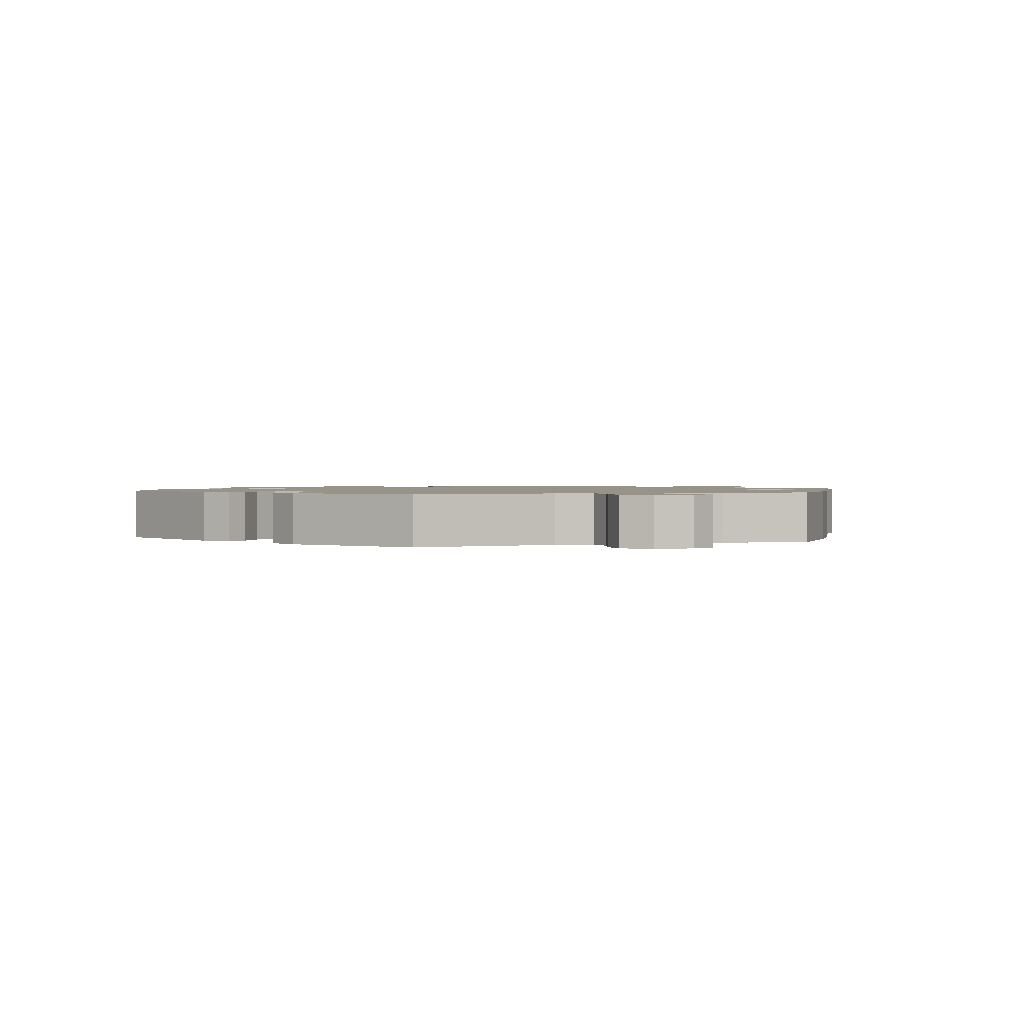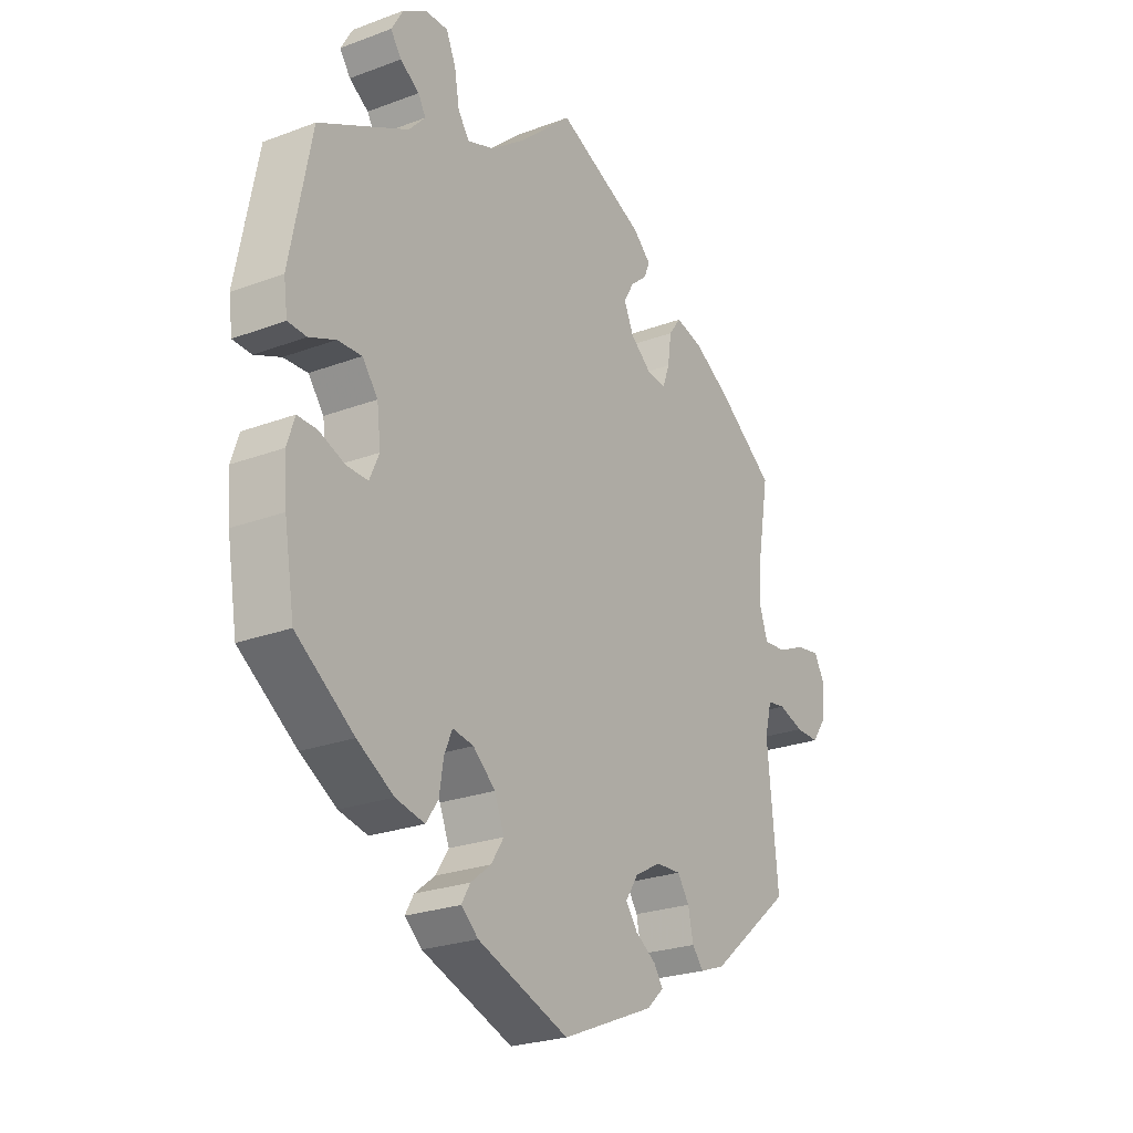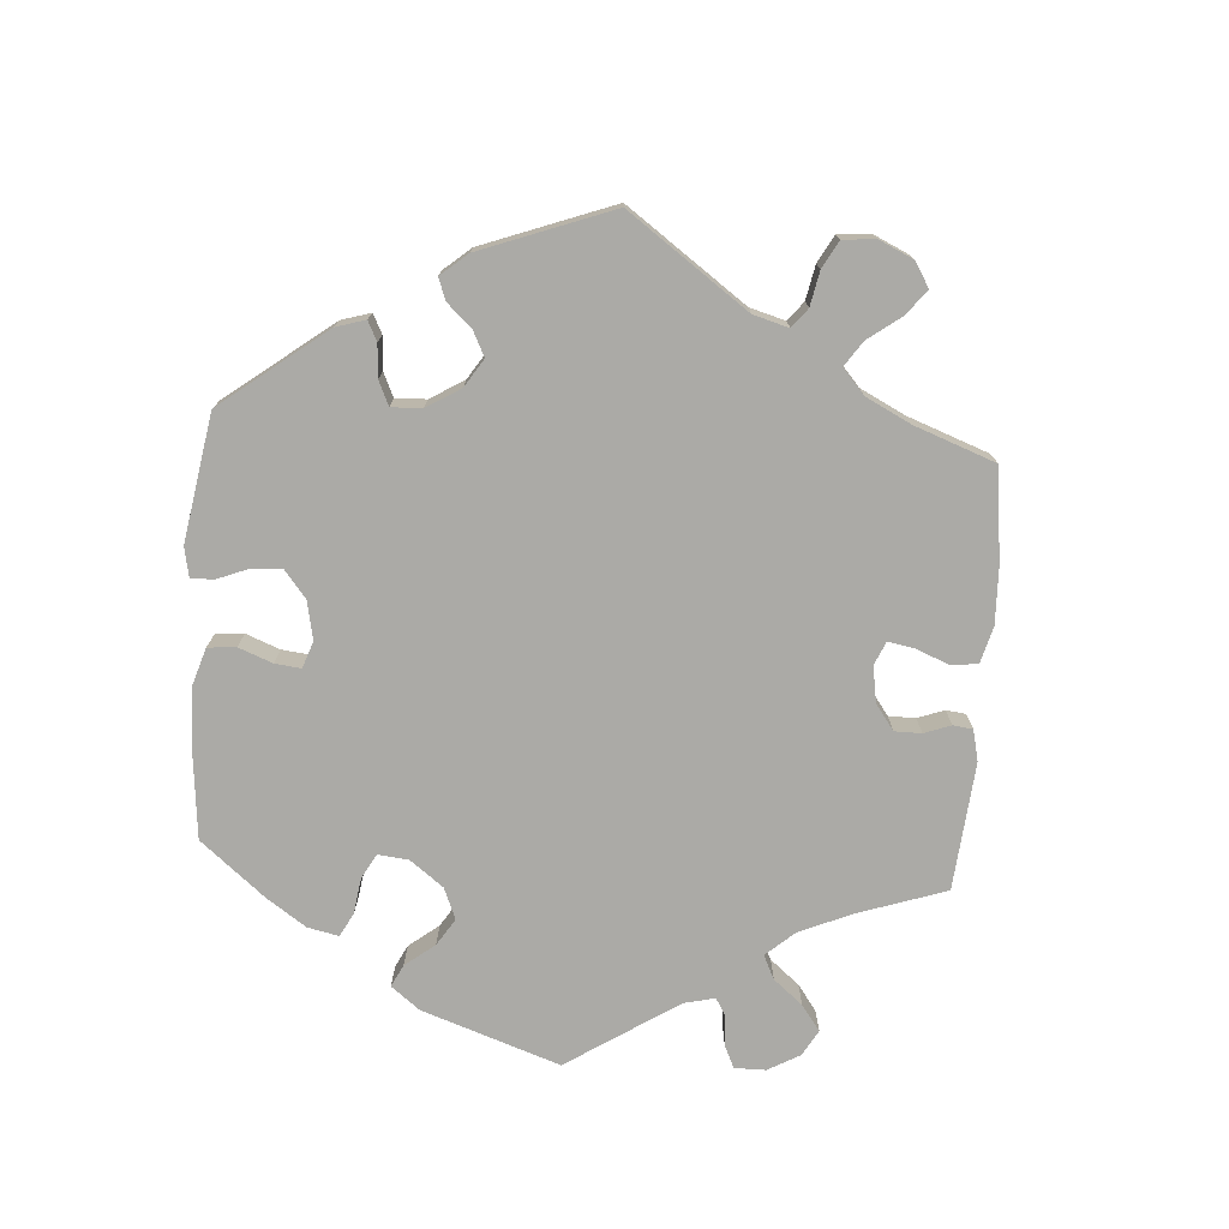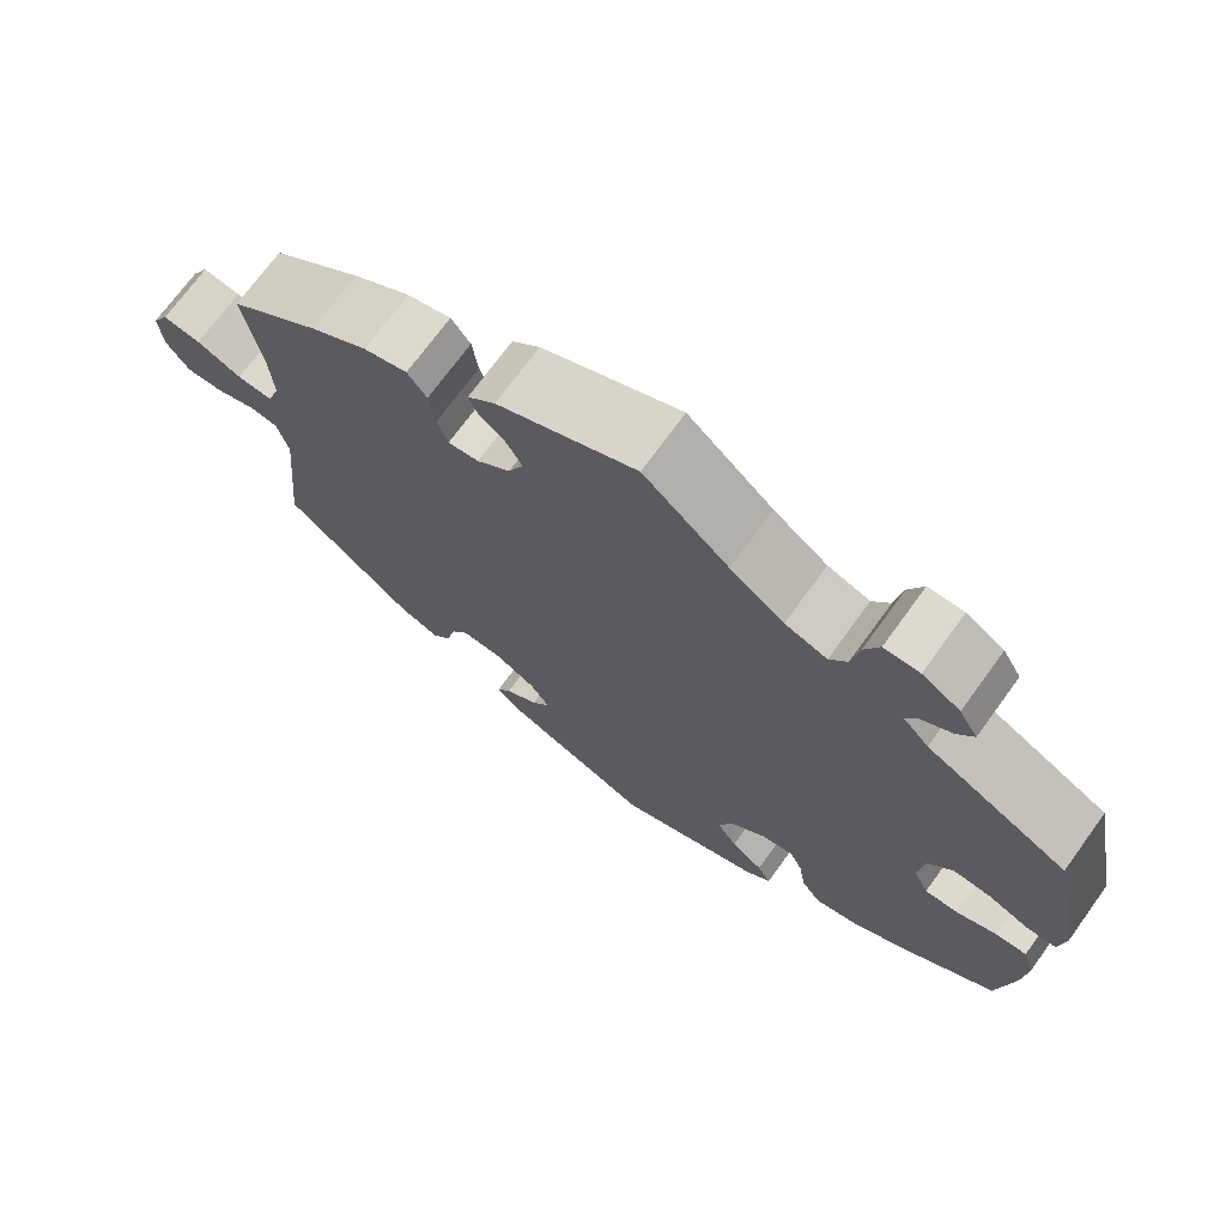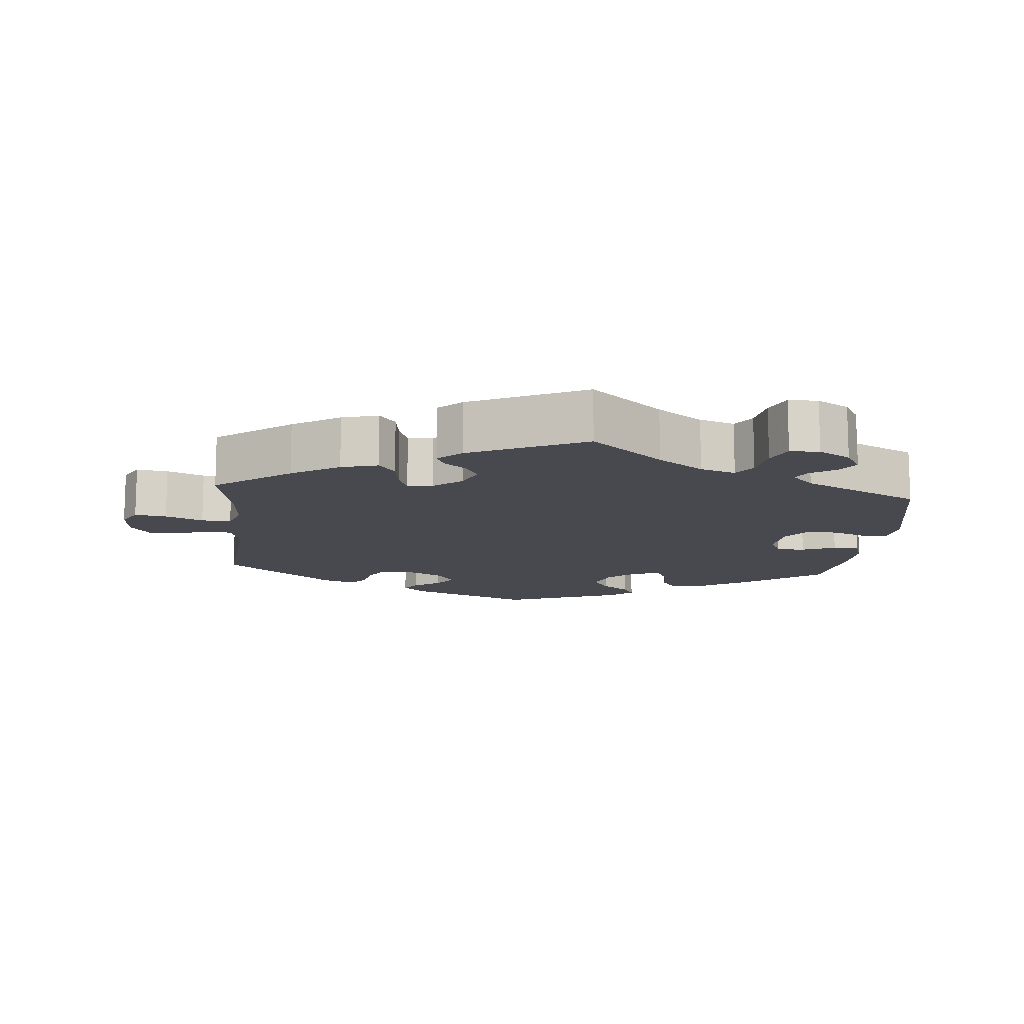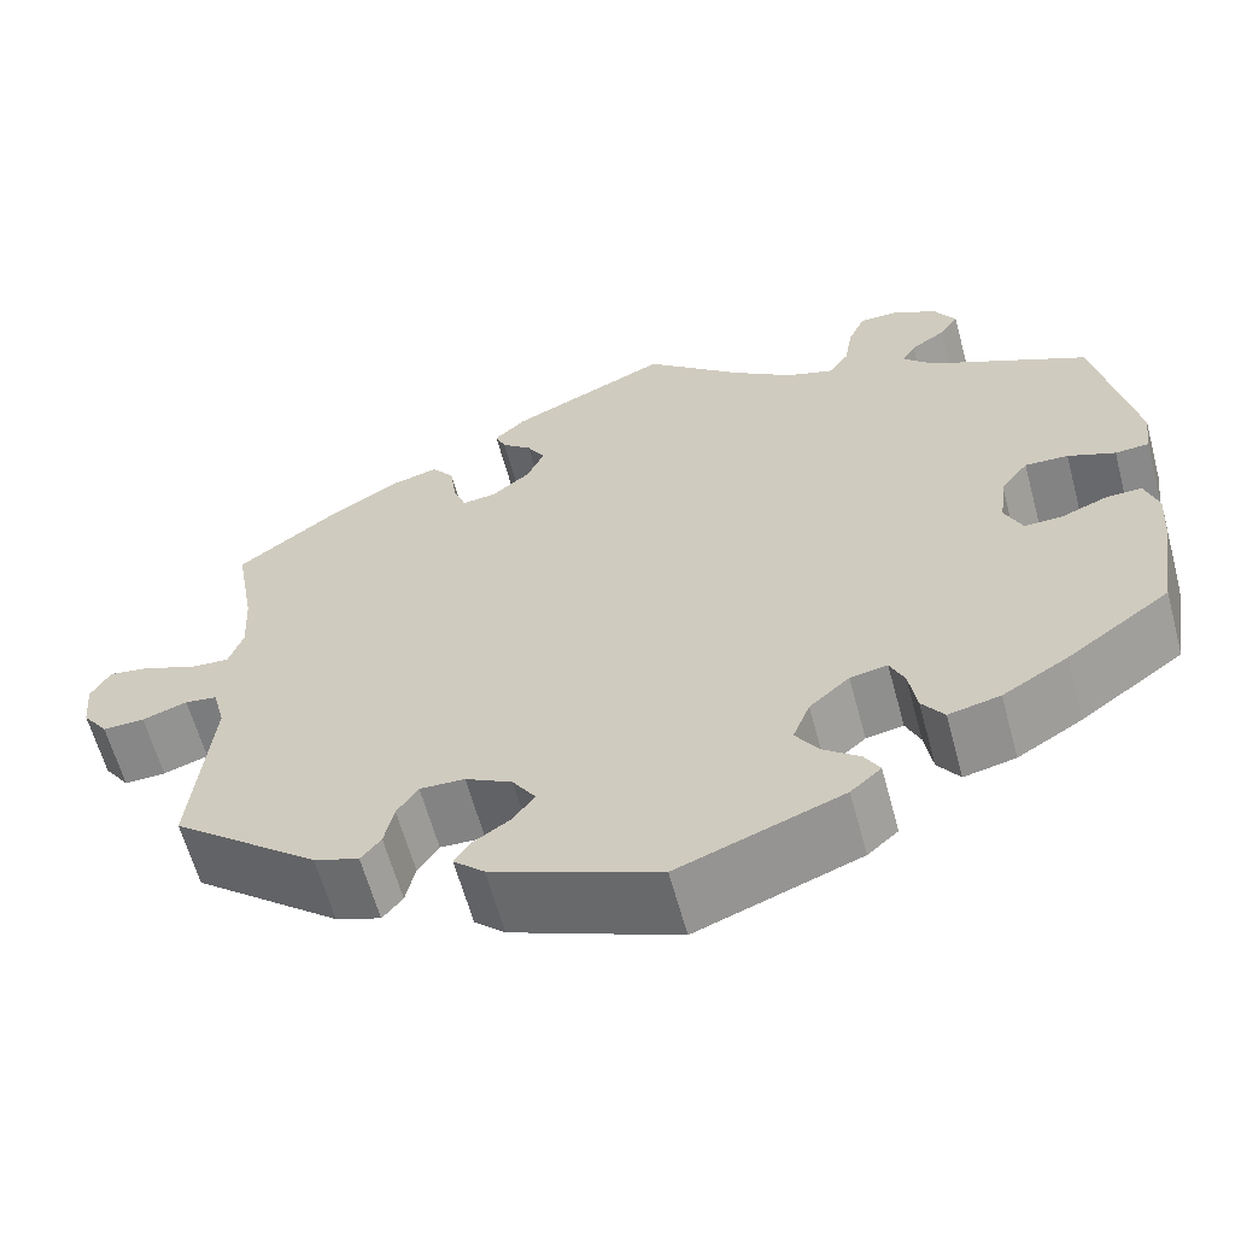
<metadata>
{"format":"obj","ext":"obj","renderer":"f3d","projection":"perspective","resolution":1024,"background":"white","views":[{"elev":1.3,"azim":-108.6,"up":"+Y"},{"elev":-24.4,"azim":121.8,"up":"+Z"},{"elev":-75.8,"azim":-124.1,"up":"+Y"},{"elev":71.5,"azim":36.0,"up":"+Z"},{"elev":-12.7,"azim":-5.0,"up":"+Y"},{"elev":-62.1,"azim":15.2,"up":"+Z"}]}
</metadata>
<code>
v -0.481 0.07 -0.081
v -0.494 0.07 -0.03
v -0.528 0.07 -0.025
v -0.575 0.07 -0.041
v -0.619 0.07 -0.042
v -0.646 0.07 -0.004
v -0.651 0.07 0.05
v -0.631 0.07 0.086
v -0.586 0.07 0.079
v -0.533 0.07 0.056
v -0.491 0.07 0.053
v -0.476 0.07 0.097
v -0.48 0.07 0.168
v -0.501 0.07 0.289
v -0.394 0.07 0.369
v -0.326 0.07 0.411
v -0.274 0.07 0.425
v -0.251 0.07 0.394
v -0.244 0.07 0.344
v -0.231 0.07 0.308
v -0.195 0.07 0.312
v -0.155 0.07 0.345
v -0.137 0.07 0.386
v -0.156 0.07 0.419
v -0.187 0.07 0.445
v -0.198 0.07 0.471
v -0.165 0.07 0.502
v 0 0.07 0.578
v 0.101 0.07 0.489
v 0.165 0.07 0.442
v 0.215 0.07 0.425
v 0.236 0.07 0.456
v 0.245 0.07 0.509
v 0.263 0.07 0.55
v 0.305 0.07 0.55
v 0.35 0.07 0.523
v 0.372 0.07 0.485
v 0.352 0.07 0.456
v 0.316 0.07 0.432
v 0.302 0.07 0.407
v 0.333 0.07 0.374
v 0.5 0.07 0.289
v 0.54 0.07 0.086
v 0.533 0.07 0.035
v 0.498 0.07 0.033
v 0.449 0.07 0.053
v 0.404 0.07 0.055
v 0.375 0.07 0.017
v 0.368 0.07 -0.042
v 0.386 0.07 -0.082
v 0.426 0.07 -0.081
v 0.474 0.07 -0.062
v 0.511 0.07 -0.061
v 0.525 0.07 -0.104
v 0.52 0.07 -0.172
v 0.501 0.07 -0.288
v 0.393 0.07 -0.366
v 0.325 0.07 -0.407
v 0.271 0.07 -0.419
v 0.248 0.07 -0.386
v 0.24 0.07 -0.335
v 0.225 0.07 -0.301
v 0.186 0.07 -0.308
v 0.144 0.07 -0.345
v 0.126 0.07 -0.391
v 0.15 0.07 -0.428
v 0.188 0.07 -0.458
v 0.204 0.07 -0.486
v 0.172 0.07 -0.514
v 0.001 0.07 -0.578
v -0.173 0.07 -0.506
v -0.205 0.07 -0.476
v -0.188 0.07 -0.45
v -0.149 0.07 -0.424
v -0.127 0.07 -0.393
v -0.151 0.07 -0.356
v -0.2 0.07 -0.329
v -0.247 0.07 -0.327
v -0.269 0.07 -0.36
v -0.279 0.07 -0.406
v -0.3 0.07 -0.432
v -0.347 0.07 -0.415
v -0.501 0.07 -0.288
v -0.481 0 -0.081
v -0.494 0 -0.03
v -0.528 0 -0.025
v -0.575 0 -0.041
v -0.619 0 -0.042
v -0.646 0 -0.004
v -0.651 0 0.05
v -0.631 0 0.086
v -0.586 0 0.079
v -0.533 0 0.056
v -0.491 0 0.053
v -0.476 0 0.097
v -0.48 0 0.168
v -0.501 0 0.289
v -0.394 0 0.369
v -0.326 0 0.411
v -0.274 0 0.425
v -0.251 0 0.394
v -0.244 0 0.344
v -0.231 0 0.308
v -0.195 0 0.312
v -0.155 0 0.345
v -0.137 0 0.386
v -0.156 0 0.419
v -0.187 0 0.445
v -0.198 0 0.471
v -0.165 0 0.502
v 0 0 0.578
v 0.101 0 0.489
v 0.165 0 0.442
v 0.215 0 0.425
v 0.236 0 0.456
v 0.245 0 0.509
v 0.263 0 0.55
v 0.305 0 0.55
v 0.35 0 0.523
v 0.372 0 0.485
v 0.352 0 0.456
v 0.316 0 0.432
v 0.302 0 0.407
v 0.333 0 0.374
v 0.5 0 0.289
v 0.54 0 0.086
v 0.533 0 0.035
v 0.498 0 0.033
v 0.449 0 0.053
v 0.404 0 0.055
v 0.375 0 0.017
v 0.368 0 -0.042
v 0.386 0 -0.082
v 0.426 0 -0.081
v 0.474 0 -0.062
v 0.511 0 -0.061
v 0.525 0 -0.104
v 0.52 0 -0.172
v 0.501 0 -0.288
v 0.393 0 -0.366
v 0.325 0 -0.407
v 0.271 0 -0.419
v 0.248 0 -0.386
v 0.24 0 -0.335
v 0.225 0 -0.301
v 0.186 0 -0.308
v 0.144 0 -0.345
v 0.126 0 -0.391
v 0.15 0 -0.428
v 0.188 0 -0.458
v 0.204 0 -0.486
v 0.172 0 -0.514
v 0.001 0 -0.578
v -0.173 0 -0.506
v -0.205 0 -0.476
v -0.188 0 -0.45
v -0.149 0 -0.424
v -0.127 0 -0.393
v -0.151 0 -0.356
v -0.2 0 -0.329
v -0.247 0 -0.327
v -0.269 0 -0.36
v -0.279 0 -0.406
v -0.3 0 -0.432
v -0.347 0 -0.415
v -0.501 0 -0.288
f 82 83 1
f 79 80 81 82
f 78 79 82 1
f 77 78 1 2
f 76 77 2
f 71 72 73 74
f 71 74 75
f 70 71 75
f 69 70 75 76
f 66 67 68 69
f 65 66 69 76
f 58 59 60 61
f 58 61 62
f 57 58 62
f 56 57 62
f 55 56 62
f 54 55 62 63
f 51 52 53 54
f 50 51 54 63
f 43 44 45 46
f 41 42 43 46
f 40 41 46 47
f 36 37 38 39
f 36 39 40
f 35 36 40
f 32 33 34 35
f 31 32 35 40
f 26 27 28 29
f 24 25 26 29
f 23 24 29 30
f 22 23 30 31
f 16 17 18 19
f 16 19 20
f 13 14 15 16
f 12 13 16 20
f 11 12 20 21
f 7 8 9 10
f 7 10 11
f 6 7 11
f 3 4 5 6
f 2 3 6 11
f 64 65 76 2
f 49 50 63 64
f 48 49 64 2
f 31 40 47 48
f 21 22 31 48
f 2 11 21 48
f 84 166 165
f 165 164 163 162
f 84 165 162 161
f 85 84 161 160
f 85 160 159
f 157 156 155 154
f 158 157 154
f 158 154 153
f 159 158 153 152
f 152 151 150 149
f 159 152 149 148
f 144 143 142 141
f 145 144 141
f 145 141 140
f 145 140 139
f 145 139 138
f 146 145 138 137
f 137 136 135 134
f 146 137 134 133
f 129 128 127 126
f 129 126 125 124
f 130 129 124 123
f 122 121 120 119
f 123 122 119
f 123 119 118
f 118 117 116 115
f 123 118 115 114
f 112 111 110 109
f 112 109 108 107
f 113 112 107 106
f 114 113 106 105
f 102 101 100 99
f 103 102 99
f 99 98 97 96
f 103 99 96 95
f 104 103 95 94
f 93 92 91 90
f 94 93 90
f 94 90 89
f 89 88 87 86
f 94 89 86 85
f 85 159 148 147
f 147 146 133 132
f 85 147 132 131
f 131 130 123 114
f 131 114 105 104
f 131 104 94 85
f 1 84 85 2
f 2 85 86 3
f 3 86 87 4
f 4 87 88 5
f 5 88 89 6
f 6 89 90 7
f 7 90 91 8
f 8 91 92 9
f 9 92 93 10
f 10 93 94 11
f 11 94 95 12
f 12 95 96 13
f 13 96 97 14
f 14 97 98 15
f 15 98 99 16
f 16 99 100 17
f 17 100 101 18
f 18 101 102 19
f 19 102 103 20
f 20 103 104 21
f 21 104 105 22
f 22 105 106 23
f 23 106 107 24
f 24 107 108 25
f 25 108 109 26
f 26 109 110 27
f 27 110 111 28
f 28 111 112 29
f 29 112 113 30
f 30 113 114 31
f 31 114 115 32
f 32 115 116 33
f 33 116 117 34
f 34 117 118 35
f 35 118 119 36
f 36 119 120 37
f 37 120 121 38
f 38 121 122 39
f 39 122 123 40
f 40 123 124 41
f 41 124 125 42
f 42 125 126 43
f 43 126 127 44
f 44 127 128 45
f 45 128 129 46
f 46 129 130 47
f 47 130 131 48
f 48 131 132 49
f 49 132 133 50
f 50 133 134 51
f 51 134 135 52
f 52 135 136 53
f 53 136 137 54
f 54 137 138 55
f 55 138 139 56
f 56 139 140 57
f 57 140 141 58
f 58 141 142 59
f 59 142 143 60
f 60 143 144 61
f 61 144 145 62
f 62 145 146 63
f 63 146 147 64
f 64 147 148 65
f 65 148 149 66
f 66 149 150 67
f 67 150 151 68
f 68 151 152 69
f 69 152 153 70
f 70 153 154 71
f 71 154 155 72
f 72 155 156 73
f 73 156 157 74
f 74 157 158 75
f 75 158 159 76
f 76 159 160 77
f 77 160 161 78
f 78 161 162 79
f 79 162 163 80
f 80 163 164 81
f 81 164 165 82
f 82 165 166 83
f 83 166 84 1

</code>
